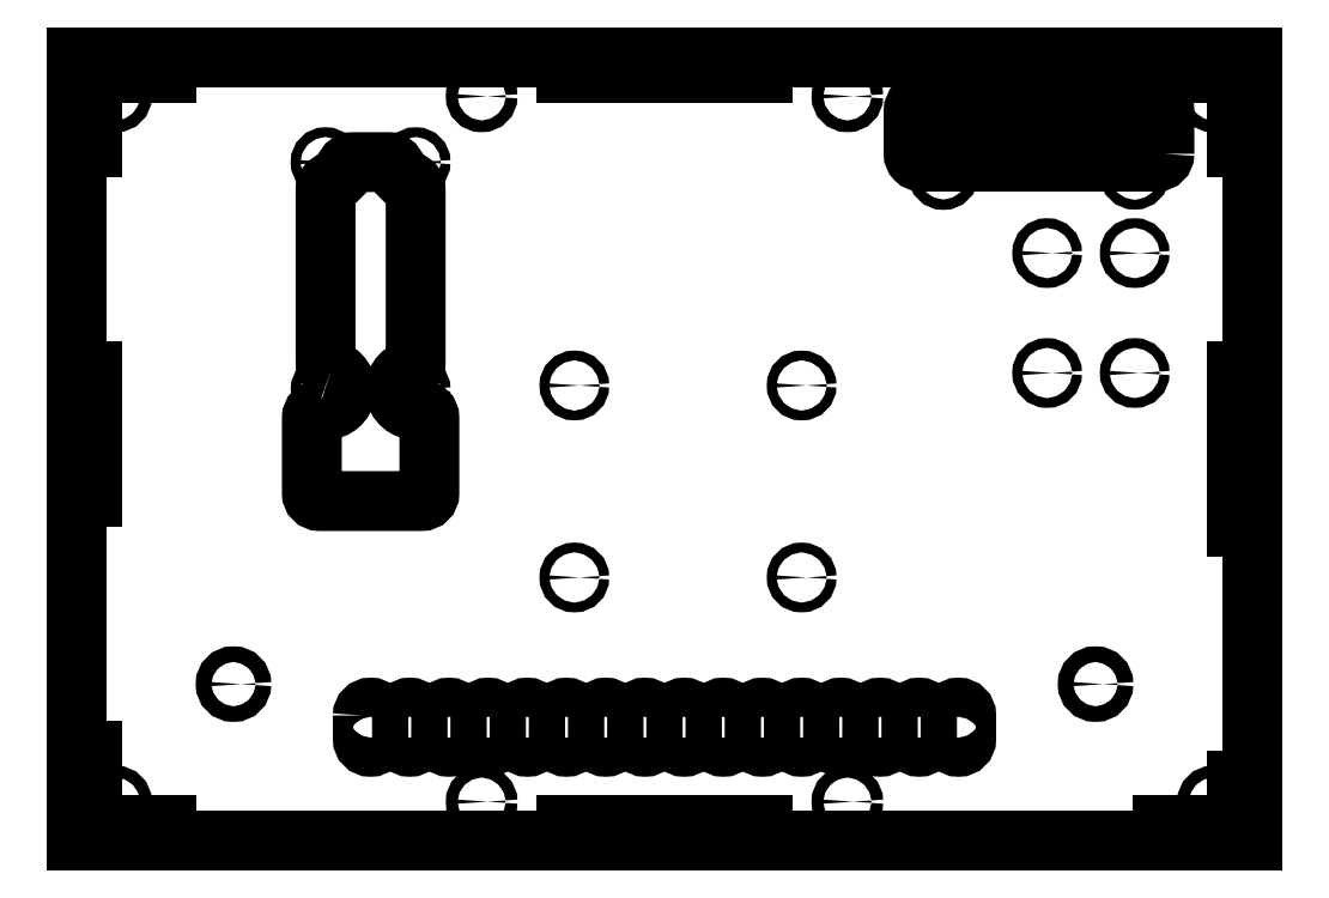
<metadata>
{"format":"dxf","ext":"dxf","renderer":"ezdxf+matplotlib","layout":"modelspace","background":"white","min_lineweight":24,"dpi":150}
</metadata>
<code>
0
SECTION
2
ENTITIES
0
LWPOLYLINE
8
0
90
8
70
1
43
0
10
129.9
20
176.4
10
129.9
20
187.4
42
0.4142
10
127.9
20
189.4
10
67.87
20
189.4
42
0.4142
10
65.87
20
187.4
10
65.87
20
176.4
42
0.4142
10
67.87
20
174.4
10
127.9
20
174.4
42
0.4142
0
CIRCLE
8
0
10
73.45
20
171
30
0
40
1.33
210
7.704e-34
220
6.415e-50
230
1
0
LINE
8
0
10
-147.7
20
1.038
30
0
11
152.3
21
1.038
31
2.506e-50
0
LINE
8
0
10
152.3
20
1.038
30
0
11
152.3
21
201
31
0
0
LINE
8
0
10
152.3
20
201
30
0
11
-147.7
21
201
31
7.704e-32
0
LINE
8
0
10
-147.7
20
201
30
0
11
-147.7
21
1.038
31
0
0
LWPOLYLINE
8
0
90
22
70
1
43
0
10
-82.76
20
121.3
42
-0.8692
10
-84.21
20
111
10
-85.71
20
111
42
0.4142
10
-87.71
20
109
10
-87.71
20
89.75
42
0.4142
10
-85.71
20
87.75
10
-59.71
20
87.75
42
0.4142
10
-57.71
20
89.75
10
-57.71
20
109
42
0.4142
10
-59.71
20
111
10
-61.21
20
111
42
-0.8692
10
-62.66
20
121.3
42
0.3345
10
-61.21
20
123.2
10
-61.21
20
167.3
42
0.3345
10
-62.66
20
169.2
42
-0.2585
10
-66.26
20
172.8
42
0.3345
10
-68.18
20
174.2
10
-77.24
20
174.2
42
0.3345
10
-79.16
20
172.8
42
-0.2585
10
-82.76
20
169.2
42
0.3345
10
-84.21
20
167.3
10
-84.21
20
123.2
42
0.3345
0
CIRCLE
8
0
10
37.28
20
117.2
30
1.11e-15
40
1.25
210
6.841e-49
220
5.697e-65
230
1
0
CIRCLE
8
0
10
37.28
20
68.25
30
0
40
1.25
210
6.841e-49
220
5.697e-65
230
1
0
CIRCLE
8
0
10
-107.7
20
41.04
30
0
40
2
210
6.841e-49
220
5.697e-65
230
1
0
CIRCLE
8
0
10
112.3
20
41.04
30
0
40
2
210
6.948e-49
220
-3.852e-34
230
1
0
CIRCLE
8
0
10
-20.72
20
117.2
30
0
40
1.25
210
6.841e-49
220
5.697e-65
230
1
0
CIRCLE
8
0
10
-20.72
20
68.25
30
0
40
1.25
210
6.841e-49
220
5.697e-65
230
1
0
CIRCLE
8
0
10
122.3
20
171
30
-1.11e-15
40
1.25
210
6.841e-49
220
5.697e-65
230
1
0
LWPOLYLINE
8
0
90
4
70
1
43
0
10
65.29
20
33.04
10
65.29
20
27.04
42
1
10
69.29
20
27.04
10
69.29
20
33.04
42
1
0
LWPOLYLINE
8
0
90
4
70
1
43
0
10
25.29
20
33.04
10
25.29
20
27.04
42
1
10
29.29
20
27.04
10
29.29
20
33.04
42
1
0
LWPOLYLINE
8
0
90
4
70
1
43
0
10
5.289
20
33.04
10
5.289
20
27.04
42
1
10
9.289
20
27.04
10
9.289
20
33.04
42
1
0
LWPOLYLINE
8
0
90
4
70
1
43
0
10
-54.71
20
33.04
10
-54.71
20
27.04
42
1
10
-50.71
20
27.04
10
-50.71
20
33.04
42
1
0
CIRCLE
8
0
10
-84.21
20
116.2
30
1.11e-15
40
1.25
210
6.841e-49
220
5.697e-65
230
1
0
CIRCLE
8
0
10
-84.21
20
174.2
30
0
40
1.25
210
6.841e-49
220
5.697e-65
230
1
0
LWPOLYLINE
8
0
90
4
70
1
43
0
10
-64.71
20
33.04
10
-64.71
20
27.04
42
1
10
-60.71
20
27.04
10
-60.71
20
33.04
42
1
0
LWPOLYLINE
8
0
90
4
70
1
43
0
10
-34.71
20
33.04
10
-34.71
20
27.04
42
1
10
-30.71
20
27.04
10
-30.71
20
33.04
42
1
0
LWPOLYLINE
8
0
90
4
70
1
43
0
10
-24.71
20
33.04
10
-24.71
20
27.04
42
1
10
-20.71
20
27.04
10
-20.71
20
33.04
42
1
0
LWPOLYLINE
8
0
90
4
70
1
43
0
10
55.29
20
33.04
10
55.29
20
27.04
42
1
10
59.29
20
27.04
10
59.29
20
33.04
42
1
0
LWPOLYLINE
8
0
90
4
70
1
43
0
10
75.29
20
33.04
10
75.29
20
27.04
42
1
10
79.29
20
27.04
10
79.29
20
33.04
42
1
0
LWPOLYLINE
8
0
90
4
70
1
43
0
10
35.29
20
33.04
10
35.29
20
27.04
42
1
10
39.29
20
27.04
10
39.29
20
33.04
42
1
0
LWPOLYLINE
8
0
90
4
70
1
43
0
10
-14.71
20
33.04
10
-14.71
20
27.04
42
1
10
-10.71
20
27.04
10
-10.71
20
33.04
42
1
0
LWPOLYLINE
8
0
90
4
70
1
43
0
10
-44.71
20
33.04
10
-44.71
20
27.04
42
1
10
-40.71
20
27.04
10
-40.71
20
33.04
42
1
0
CIRCLE
8
0
10
-61.21
20
116.2
30
0
40
1.25
210
6.841e-49
220
5.697e-65
230
1
0
CIRCLE
8
0
10
-61.21
20
174.2
30
-1.11e-15
40
1.25
210
6.841e-49
220
5.697e-65
230
1
0
LWPOLYLINE
8
0
90
4
70
1
43
0
10
-74.71
20
33.04
10
-74.71
20
27.04
42
1
10
-70.71
20
27.04
10
-70.71
20
33.04
42
1
0
LWPOLYLINE
8
0
90
4
70
1
43
0
10
15.29
20
33.04
10
15.29
20
27.04
42
1
10
19.29
20
27.04
10
19.29
20
33.04
42
1
0
LWPOLYLINE
8
0
90
4
70
1
43
0
10
-0.7106
20
27.04
10
-0.7106
20
33.04
42
1
10
-4.711
20
33.04
10
-4.711
20
27.04
42
1
0
LWPOLYLINE
8
0
90
4
70
1
43
0
10
45.29
20
33.04
10
45.29
20
27.04
42
1
10
49.29
20
27.04
10
49.29
20
33.04
42
1
0
LWPOLYLINE
8
0
90
4
70
1
43
0
10
27.29
20
4.038
10
27.29
20
5.038
10
-22.71
20
5.038
10
-22.71
20
4.038
0
LWPOLYLINE
8
0
90
6
70
1
43
0
10
129.3
20
198
10
129.3
20
197
10
148.3
20
197
10
148.3
20
178
10
149.3
20
178
10
149.3
20
198
0
LWPOLYLINE
8
0
90
6
70
1
43
0
10
-144.7
20
178
10
-143.7
20
178
10
-143.7
20
197
10
-124.7
20
197
10
-124.7
20
198
10
-144.7
20
198
0
LWPOLYLINE
8
0
90
4
70
1
43
0
10
-143.7
20
81.04
10
-143.7
20
121
10
-144.7
20
121
10
-144.7
20
81.04
0
LWPOLYLINE
8
0
90
6
70
1
43
0
10
148.3
20
24.04
10
148.3
20
5.038
10
129.3
20
5.038
10
129.3
20
4.038
10
149.3
20
4.038
10
149.3
20
24.04
0
LWPOLYLINE
8
0
90
4
70
1
43
0
10
-22.71
20
198
10
-22.71
20
197
10
27.29
20
197
10
27.29
20
198
0
LWPOLYLINE
8
0
90
6
70
1
43
0
10
-124.7
20
4.038
10
-124.7
20
5.038
10
-143.7
20
5.038
10
-143.7
20
24.04
10
-144.7
20
24.04
10
-144.7
20
4.038
0
LWPOLYLINE
8
0
90
4
70
1
43
0
10
149.3
20
121
10
148.3
20
121
10
148.3
20
81.04
10
149.3
20
81.04
0
CIRCLE
8
0
10
142.3
20
191
30
-1.11e-15
40
1.5
210
7.704e-34
220
6.415e-50
230
1
0
CIRCLE
8
0
10
142.3
20
11.04
30
0
40
1.5
210
7.704e-34
220
6.415e-50
230
1
0
CIRCLE
8
0
10
-44.38
20
191
30
-1.11e-15
40
1.5
210
7.704e-34
220
6.415e-50
230
1
0
CIRCLE
8
0
10
48.96
20
191
30
0
40
1.5
210
7.704e-34
220
6.415e-50
230
1
0
CIRCLE
8
0
10
-137.7
20
191
30
0
40
1.5
210
-8.352e-53
220
-6.955e-69
230
1
0
CIRCLE
8
0
10
48.96
20
11.04
30
0
40
1.5
210
7.704e-34
220
3.852e-34
230
1
0
CIRCLE
8
0
10
-137.7
20
11.04
30
0
40
1.5
210
-8.352e-53
220
-6.955e-69
230
1
0
CIRCLE
8
0
10
-44.38
20
11.04
30
0
40
1.5
210
-8.352e-53
220
-6.955e-69
230
1
0
CIRCLE
8
0
10
122.3
20
151
30
0
40
1.25
210
6.841e-49
220
5.697e-65
230
1
0
CIRCLE
8
0
10
99.94
20
120.4
30
0
40
1.25
210
2.276e-50
220
-8.2e-34
230
1
0
CIRCLE
8
0
10
122.3
20
120.4
30
2.22e-15
40
1.25
210
2.276e-50
220
-8.2e-34
230
1
0
CIRCLE
8
0
10
99.94
20
151
30
0
40
1.25
210
2.276e-50
220
-8.2e-34
230
1
0
ENDSEC
0
EOF

</code>
